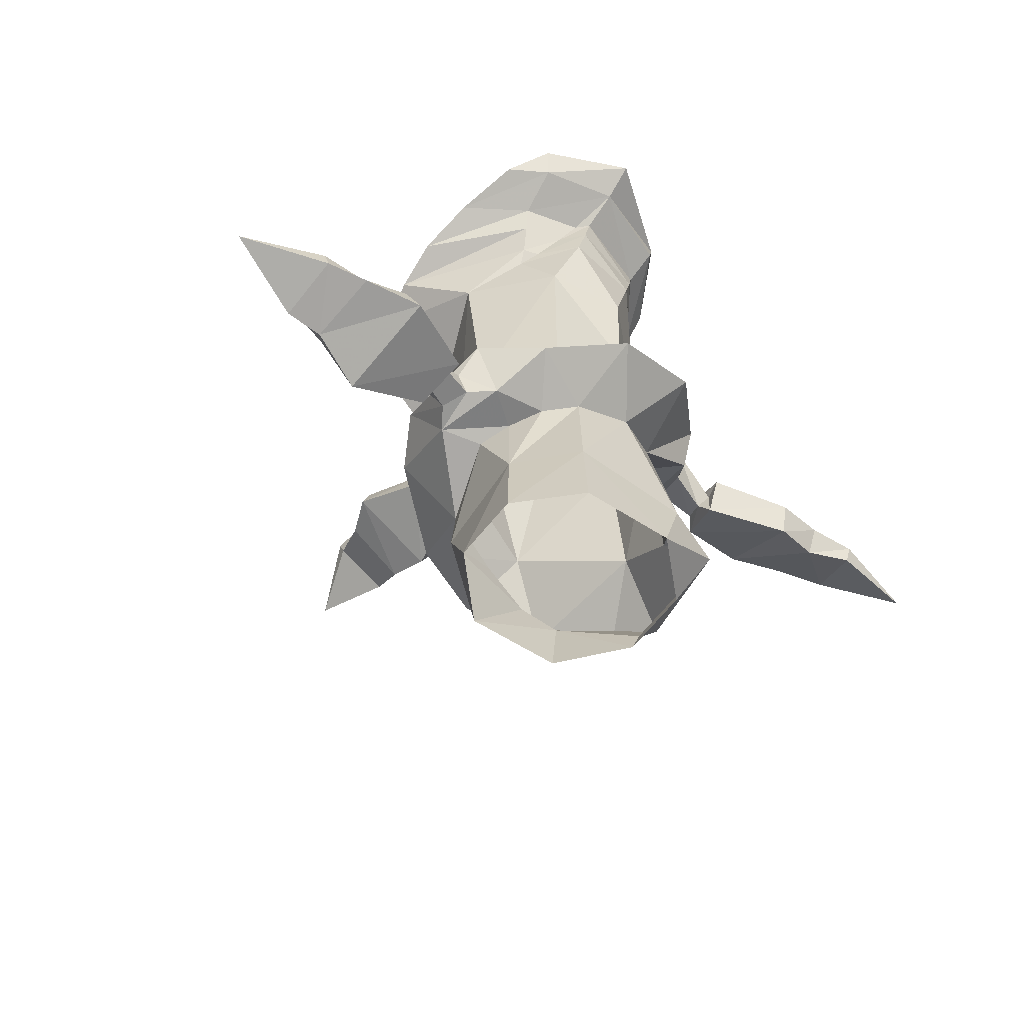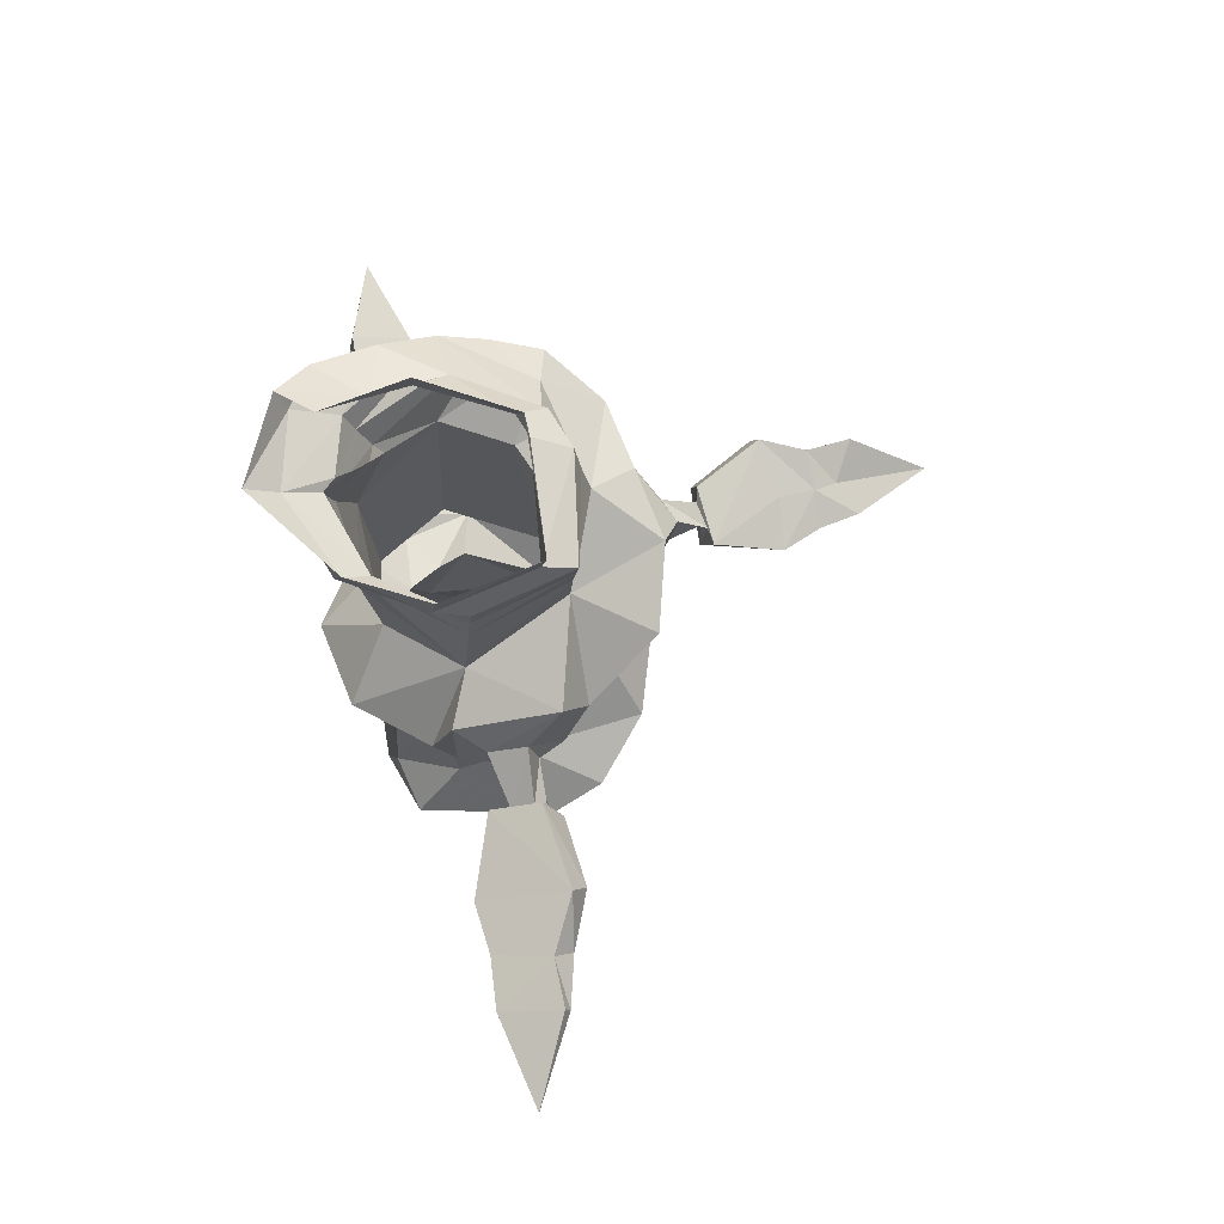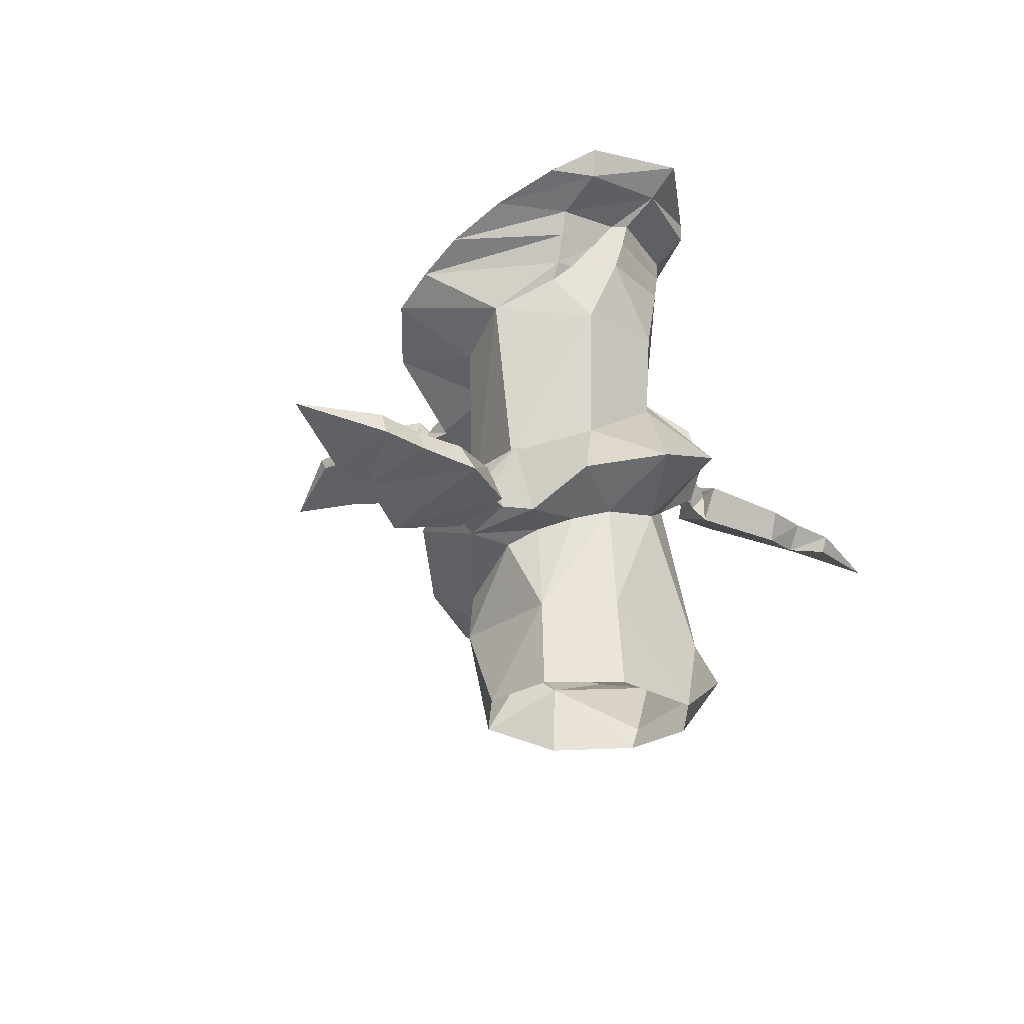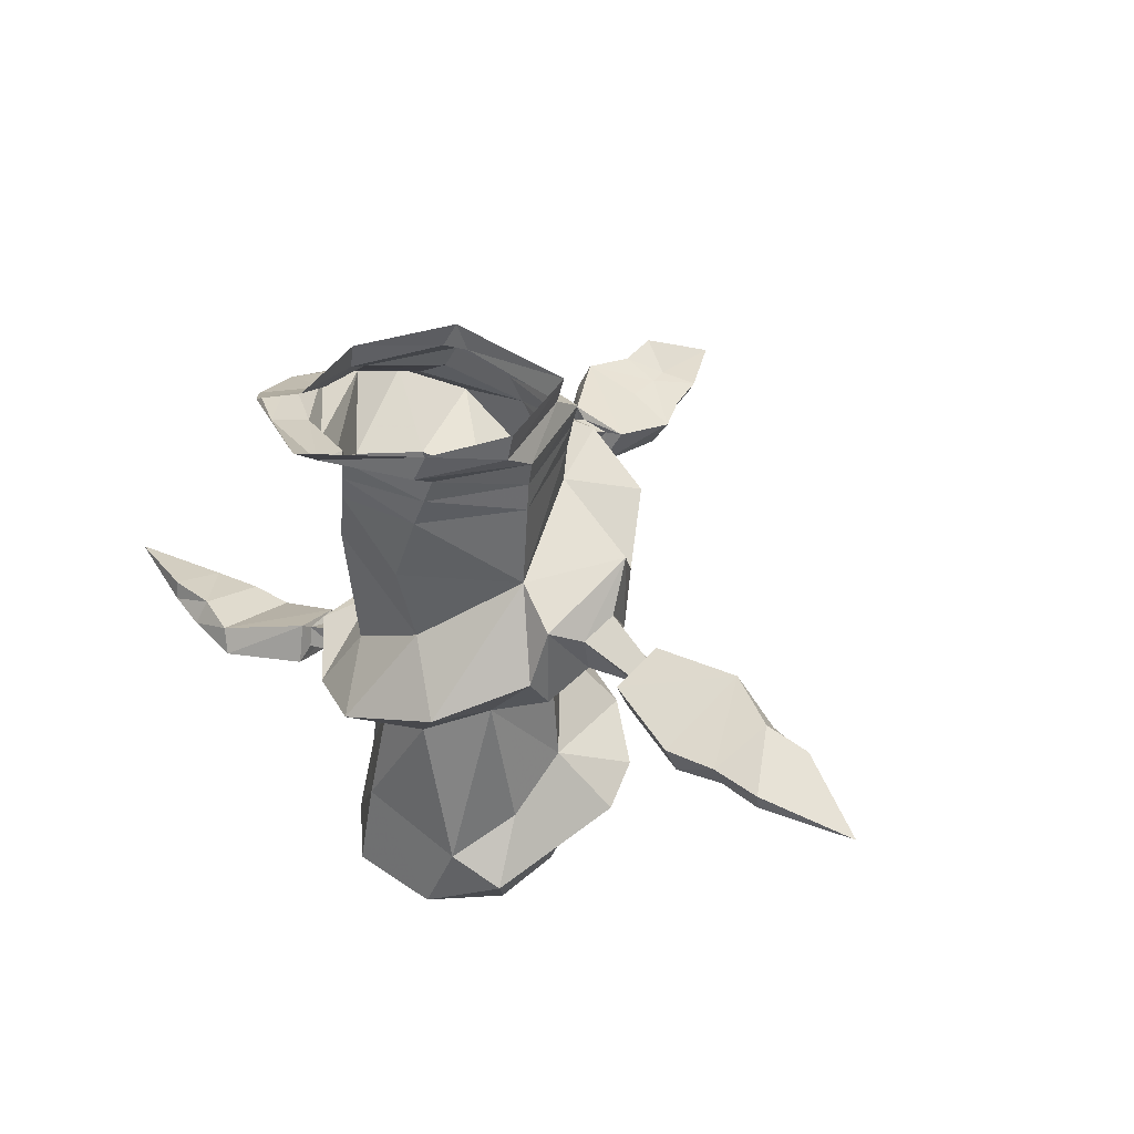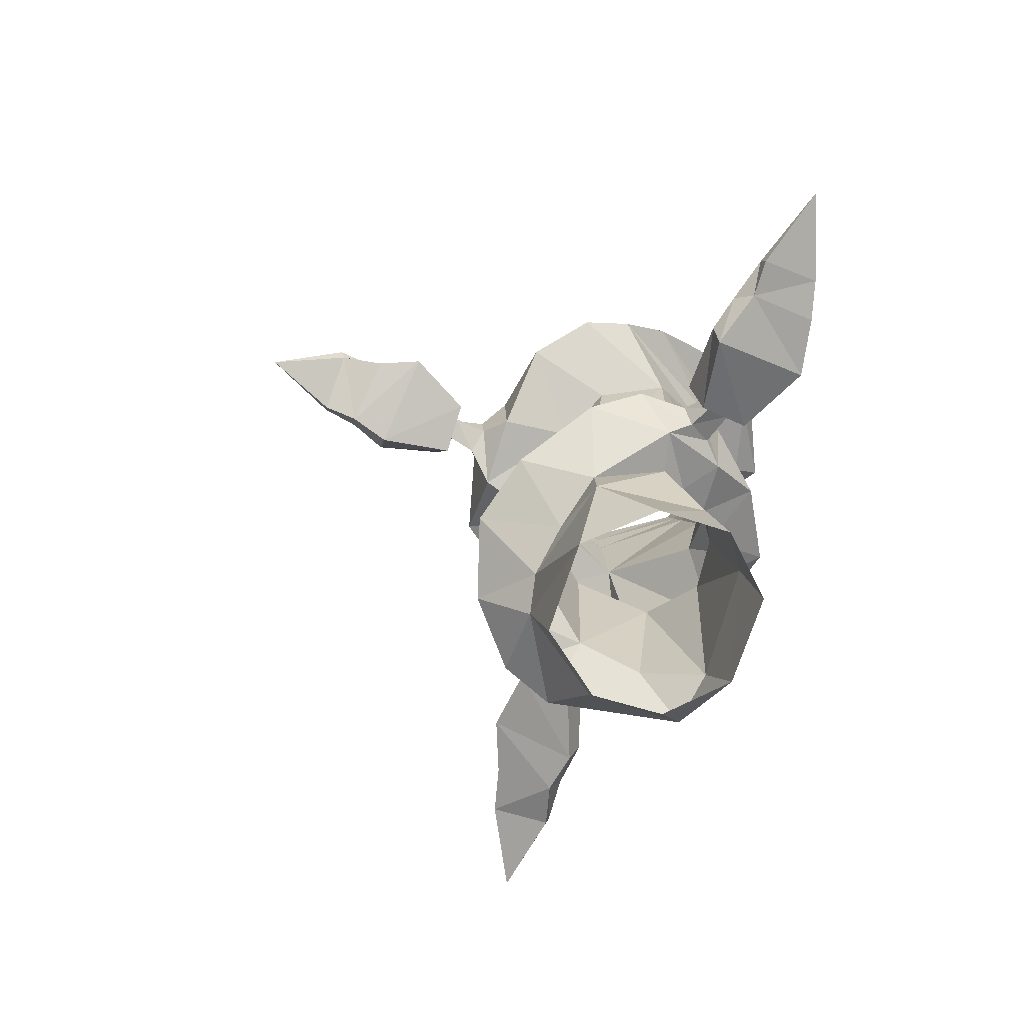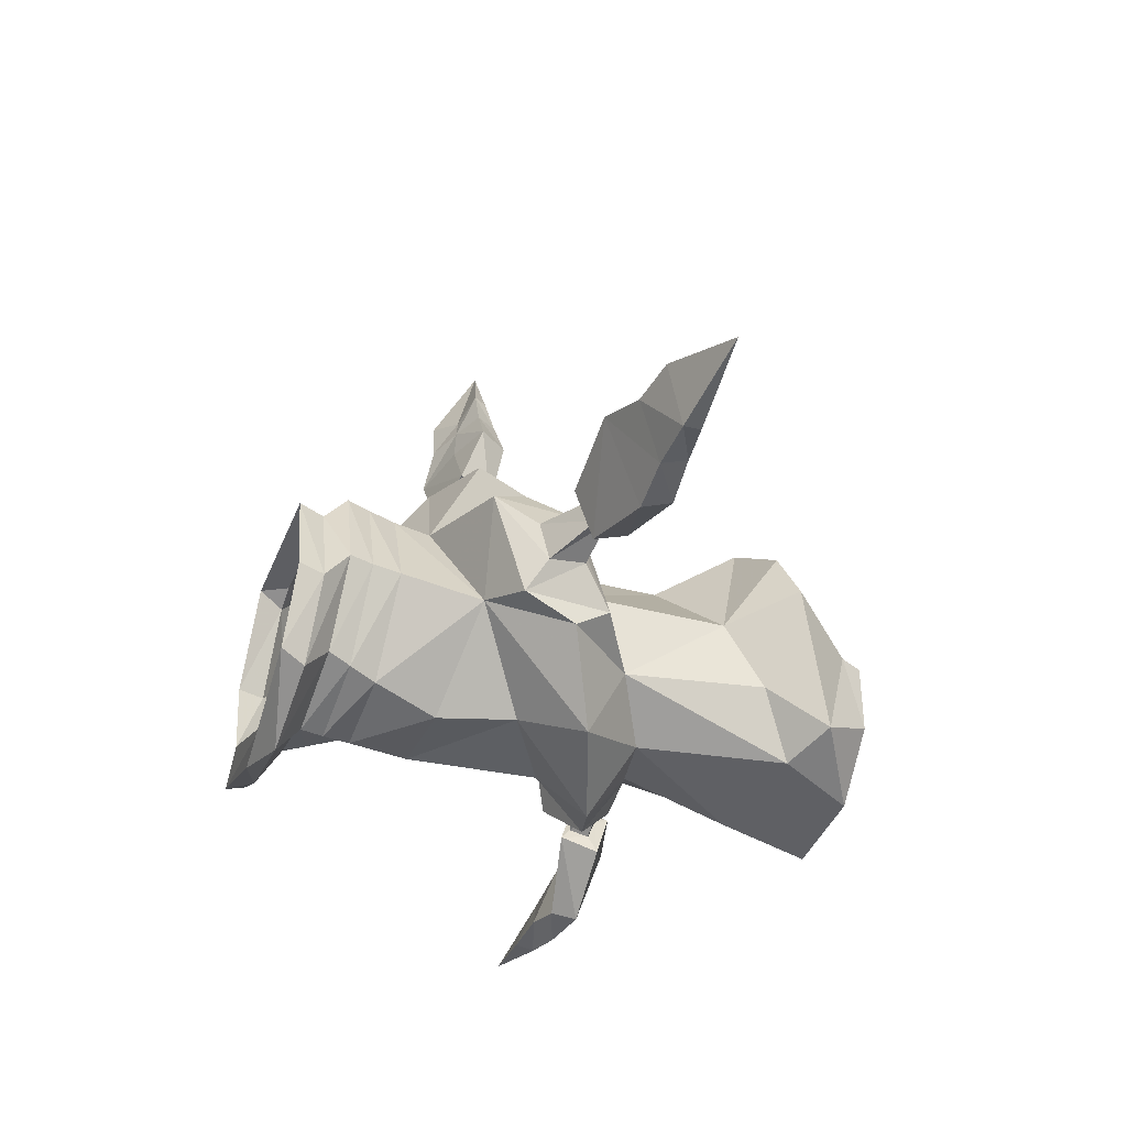
<metadata>
{"format":"obj","ext":"obj","renderer":"f3d","projection":"perspective","resolution":1024,"background":"white","views":[{"elev":-53.0,"azim":144.5,"up":"+Y"},{"elev":69.8,"azim":-99.6,"up":"+Y"},{"elev":-25.1,"azim":135.5,"up":"+Y"},{"elev":39.3,"azim":-139.5,"up":"+Y"},{"elev":-72.0,"azim":72.0,"up":"+Y"},{"elev":-43.0,"azim":-111.3,"up":"+Z"}]}
</metadata>
<code>
v -1.008 -0.7969 -0.6172
v -0.7422 -0.75 -0.5312
v -0.7422 -0.8672 -0.4766
v -1.023 -0.8984 -0.5781
v -1.18 -0.7891 -0.5938
v -1.055 -0.6641 -0.3203
v -0.7656 -0.6797 -0.3672
v -0.7578 -0.7266 -0.3906
v -0.7578 -0.7578 -0.4609
v -0.7266 -0.8047 -0.4297
v -0.7891 -0.7891 -0.3047
v -1.031 -0.75 -0.2734
v -1.18 -0.8828 -0.5469
v -1.352 -0.7891 -0.6016
v -1.234 -0.7031 -0.4062
v -1.219 -0.7656 -0.3438
v -0.75 -0.7656 -0.3516
v -0.6094 -0.7344 -0.3516
v -0.6016 -0.625 -0.3828
v -0.5859 -0.6641 -0.5078
v -0.5859 -0.7891 -0.4844
v -1.344 -0.8516 -0.5859
v -1.664 -0.8281 -0.5234
v -1.391 -0.7266 -0.3984
v -1.391 -0.7656 -0.3828
v -0.5156 -0.8984 -0.6016
v -0.5547 -0.7734 -0.2656
v -0.5547 -0.4844 -0.2656
v -0.5156 -0.6094 -0.6016
v -0.5 -0.7891 -0.6719
v -0.2969 -1.039 -0.6406
v -0.3281 -0.8516 -0.3828
v -0.5078 -0.6094 -0.1797
v -0.2266 -0.375 -0.1875
v -0.3516 -0.5312 -0.5312
v -0.2812 -0.9141 -0.9062
v -0.1016 -1.156 -0.7656
v -0.2578 -1.625 -0.8125
v -0.3672 -1.508 -0.6094
v -0.375 -1.367 -0.3906
v -0.1172 -1.234 -0.07812
v -0.1719 -0.6953 -0.1719
v -0.3516 -0.5 0.0625
v -0.09375 -0.4062 0.125
v 0.04688 -0.25 -0.07812
v -0.2344 -0.25 -0.1797
v -0.3516 -0.25 -0.5078
v -0.1328 -0.25 -0.7891
v -0.0625 -0.4766 -0.8125
v -0.09375 -0.7422 -0.7656
v 0.04688 -1.039 -0.9766
v 0.09375 -1.195 -0.7422
v 0.1328 -1.57 -0.8047
v -0.1641 -1.875 -0.8516
v -0.4297 -1.703 -0.7656
v -0.5547 -1.57 -0.3203
v -0.4922 -1.523 -0.1406
v -0.2891 -1.469 0.03125
v -0.02344 -1.391 0.1094
v 0.2109 -1.32 0.03125
v 0.25 -1.102 -0.2109
v 0.1484 -0.5469 -0.1797
v -0.1016 -0.6641 0.0625
v -0.01562 -0.6016 0.1562
v -0.007812 -0.4844 0.1797
v 0.1406 -0.3672 0.07031
v 0.3984 -0.4141 0.02344
v 0.4219 -0.25 -0.1719
v 0.2891 -0.1562 -0.1875
v 0.07812 -0.1562 -0.1016
v -0.25 -0.1562 -0.1719
v -0.3516 -0.1562 -0.5
v -0.1641 -0.1562 -0.7734
v 0.1094 -0.1562 -0.8516
v 0.1328 -0.25 -0.8359
v 0.2109 -0.4688 -0.7812
v 0.1875 -0.9141 -0.75
v 0.3047 -1.125 -0.8359
v 0.2031 -1.234 -0.6719
v 0.3047 -1.57 -0.6172
v 0.3438 -1.875 -0.6641
v 0.1562 -1.875 -0.8516
v 0.8828 -1.336 -0.4609
v 0.6328 -1.227 -0.4688
v 0.6016 -1.344 -0.5234
v 0.8594 -1.422 -0.4844
v 1 -1.297 -0.5
v 0.8516 -1.227 -0.7891
v 0.5938 -1.164 -0.6484
v 0.5938 -1.195 -0.6094
v 0.6016 -1.234 -0.5234
v 0.5938 -1.289 -0.5547
v 0.5703 -1.289 -0.6953
v 0.8125 -1.305 -0.8203
v 1.039 -1.352 -0.5547
v 1.148 -1.281 -0.5469
v 0.9922 -1.211 -0.7422
v 1.008 -1.289 -0.7891
v 0.5781 -1.258 -0.6328
v 0.4688 -1.25 -0.5938
v 0.5 -1.164 -0.5859
v 0.5469 -1.203 -0.4844
v 0.5156 -1.281 -0.5156
v 1.164 -1.336 -0.5547
v 1.43 -1.234 -0.6562
v 1.148 -1.203 -0.7422
v 1.141 -1.266 -0.7578
v -0.1172 -0.5859 0.5
v -0.08594 -0.5234 0.2812
v -0.03125 -0.6484 0.25
v -0.05469 -0.6875 0.5
v -0.0625 -0.5859 0.625
v 0.04688 -0.5391 0.625
v 0.03906 -0.5312 0.5078
v 0.2188 -0.4766 0.4766
v 0.09375 -0.4766 0.2578
v 0.05469 -0.5078 0.25
v -0.02344 -0.5391 0.2734
v 0.007812 -0.5859 0.2578
v 0.1406 -0.5938 0.25
v 0.2578 -0.5703 0.4609
v -0.01562 -0.6641 0.6328
v -0.03906 -0.5781 0.75
v 0.0625 -0.5469 0.6953
v 0.1641 -0.4922 0.6172
v -0.01562 -0.625 0.75
v 0.09375 -0.6172 0.9922
v 0.1797 -0.4922 0.7578
v 0.1719 -0.5312 0.7422
v 0.2031 -0.5703 0.6016
v 0.07812 -0.5625 0.25
v 0.0625 -0.5547 0.1328
v 0.0625 -0.4609 0.1406
v 0.3594 0.08594 -0.9531
v 0.2734 0.08594 -0.8438
v 0.3359 0 -0.6875
v 0.4688 0 -0.8438
v 0.3359 0 -0.9219
v 0.07031 0.08594 -1.078
v 0.07812 0 -0.9766
v -0.2422 0.08594 -0.8359
v -0.2109 0 -0.8594
v -0.3594 0 -0.6016
v -0.3672 0.08594 -0.5859
v -0.2891 0.08594 -0.2578
v -0.2734 0 -0.2734
v 0.1328 0 -0.2422
v 0.1719 0.08594 -0.25
v 0.2109 0 -0.2734
v 0.3359 0.08594 -0.5547
v 0.3516 0 -0.5547
v 0.4062 -0.07812 -0.4453
v 0.5391 -0.07812 -0.6406
v 0.3281 -0.07812 -0.7734
v 0.1328 -0.07812 -0.8203
v 0.09375 -0.07812 -0.8594
v -0.1875 -0.07812 -0.7578
v -0.3594 -0.07812 -0.4922
v -0.2656 -0.07812 -0.1641
v 0.1094 -0.07812 -0.1172
v 0.25 -0.07812 -0.1719
v 0.4141 -0.4062 -0.5
v 0.2891 -0.3047 -0.6719
v 0.2969 -0.25 -0.7031
v 0.5859 -0.25 -0.3047
v 0.5547 -0.3125 -0.1406
v 0.3281 -0.4844 -0.2734
v 0.3594 -0.9766 -0.5234
v 0.2422 -0.25 -0.7188
v 0.1797 -0.1562 -0.7734
v 0.3125 -0.1562 -0.7422
v 0.5859 -0.1719 -0.4609
v 0.1406 -0.6016 0.0625
v 0.2734 -1.57 -0.2266
v 0.3438 -1.875 -0.4141
v 0.4688 -1.047 -0.6562
v 0.3906 -1.258 -0.6641
v 0.2734 -1.266 -0.5703
v 0.3281 -1.312 -0.4766
v 0.2578 -1.422 -0.2266
v 0.07031 -1.5 -0.1641
v -0.1016 -1.57 -0.125
v 0.1484 -1.875 -0.1953
v 0.5312 -1.125 -0.3281
v 0.4688 -1.305 -0.4453
v 0.4453 -1.195 -0.1641
v -0.2344 -1.617 -0.1484
v -0.1797 -1.875 -0.1953
v -0.3594 -1.875 -0.4141
v -0.3906 -1.797 -0.4141
v -0.3516 -1.875 -0.6641
f 1 2 3
f 1 3 4
f 1 4 5
f 2 9 3
f 3 9 10
f 4 13 5
f 5 13 14
f 9 20 10
f 10 20 21
f 14 13 22
f 83 84 85
f 83 85 86
f 83 86 87
f 84 91 85
f 85 91 92
f 86 95 87
f 87 95 96
f 91 102 92
f 92 102 103
f 96 95 104
f 108 109 110
f 108 110 111
f 108 111 112
f 109 118 110
f 110 118 119
f 111 122 112
f 112 122 123
f 123 122 126
f 118 65 119
f 119 65 64
f 1 5 6
f 1 6 2
f 2 6 7
f 2 7 8
f 2 8 9
f 3 10 11
f 3 11 4
f 4 11 12
f 4 12 13
f 5 14 15
f 5 15 6
f 8 19 9
f 9 19 20
f 10 21 17
f 10 17 11
f 14 24 15
f 16 25 13
f 16 13 12
f 25 22 13
f 17 21 18
f 83 87 88
f 83 88 84
f 84 88 89
f 84 89 90
f 84 90 91
f 85 92 93
f 85 93 86
f 86 93 94
f 86 94 95
f 87 96 97
f 87 97 88
f 90 101 91
f 91 101 102
f 92 103 99
f 92 99 93
f 96 106 97
f 98 107 95
f 98 95 94
f 107 104 95
f 108 112 113
f 108 113 114
f 108 114 109
f 109 114 115
f 109 115 116
f 109 116 117
f 109 117 118
f 110 119 120
f 110 120 111
f 111 120 121
f 111 121 122
f 112 123 113
f 113 123 124
f 113 124 125
f 113 125 115
f 113 115 114
f 124 128 125
f 117 133 118
f 118 133 65
f 119 64 131
f 119 131 120
f 129 126 122
f 129 122 130
f 130 122 121
f 64 132 131
f 103 100 99
f 6 15 16
f 6 16 12
f 6 12 7
f 7 12 11
f 7 11 17
f 7 17 8
f 8 17 18
f 8 18 19
f 15 24 25
f 15 25 16
f 37 52 53
f 37 53 38
f 38 53 54
f 48 73 74
f 48 74 75
f 48 75 49
f 49 75 76
f 49 76 50
f 50 76 77
f 53 82 54
f 88 97 98
f 88 98 94
f 88 94 89
f 89 94 93
f 89 93 99
f 89 99 90
f 90 99 100
f 90 100 101
f 97 106 107
f 97 107 98
f 125 128 129
f 125 129 130
f 125 130 115
f 115 130 121
f 115 121 116
f 116 121 120
f 116 120 131
f 116 131 117
f 117 131 132
f 117 132 133
f 141 140 142
f 140 155 156
f 140 156 157
f 140 157 142
f 163 76 75
f 163 75 169
f 73 157 156
f 73 156 74
f 74 156 170
f 74 170 169
f 74 169 75
f 155 170 156
f 14 22 23
f 14 23 24
f 22 25 23
f 23 25 24
f 96 104 105
f 96 105 106
f 104 107 105
f 105 107 106
f 123 126 127
f 123 127 124
f 127 126 129
f 127 129 128
f 18 21 26
f 18 26 27
f 18 27 19
f 19 27 28
f 19 28 20
f 20 28 29
f 20 29 21
f 21 29 26
f 26 29 30
f 27 33 28
f 43 63 44
f 44 63 64
f 44 64 65
f 44 65 66
f 67 66 173
f 63 173 132
f 63 132 64
f 78 176 177
f 176 184 102
f 176 102 101
f 176 101 177
f 177 101 100
f 177 100 185
f 185 184 186
f 133 132 173
f 133 173 66
f 133 66 65
f 103 102 184
f 103 184 185
f 103 185 100
f 26 30 31
f 26 31 32
f 26 32 27
f 27 32 33
f 30 36 31
f 31 36 37
f 32 42 33
f 33 42 43
f 36 51 37
f 37 51 52
f 42 62 63
f 42 63 43
f 51 78 52
f 52 78 79
f 124 127 128
f 134 137 138
f 134 138 139
f 139 138 140
f 139 140 141
f 137 153 138
f 138 153 154
f 138 154 140
f 140 154 155
f 162 163 164
f 162 164 165
f 162 165 166
f 162 166 167
f 163 169 164
f 164 169 170
f 164 170 171
f 164 171 165
f 165 171 172
f 166 67 167
f 167 67 62
f 67 173 62
f 62 173 63
f 78 177 79
f 79 177 178
f 177 185 178
f 178 185 179
f 179 185 180
f 180 185 186
f 180 186 60
f 180 60 181
f 181 60 59
f 181 59 182
f 182 59 58
f 182 58 187
f 191 190 55
f 191 55 54
f 187 58 57
f 187 57 56
f 187 56 190
f 190 56 55
f 153 172 154
f 154 172 171
f 154 171 155
f 155 171 170
f 28 33 34
f 28 34 35
f 28 35 29
f 29 35 30
f 30 35 36
f 33 43 34
f 34 43 44
f 34 44 45
f 35 50 36
f 36 50 51
f 38 54 55
f 38 55 39
f 39 55 56
f 39 56 40
f 40 56 57
f 40 57 58
f 40 58 41
f 41 58 59
f 41 59 60
f 41 60 61
f 44 66 45
f 45 66 67
f 45 67 68
f 45 68 69
f 50 77 51
f 51 77 78
f 134 135 136
f 134 136 137
f 136 152 153
f 136 153 137
f 165 172 68
f 165 68 166
f 166 68 67
f 172 69 68
f 69 172 152
f 78 77 168
f 78 168 176
f 176 168 61
f 176 61 184
f 186 184 61
f 186 61 60
f 153 152 172
f 31 37 38
f 31 38 39
f 31 39 40
f 31 40 32
f 32 40 41
f 32 41 42
f 34 45 46
f 34 46 35
f 35 46 47
f 35 47 48
f 35 48 49
f 35 49 50
f 41 61 62
f 41 62 42
f 45 69 70
f 45 70 71
f 45 71 46
f 46 71 47
f 47 71 72
f 47 72 73
f 47 73 48
f 52 79 80
f 52 80 53
f 53 80 81
f 53 81 82
f 141 142 143
f 141 143 144
f 144 143 145
f 145 143 146
f 145 146 147
f 145 147 148
f 148 147 149
f 148 149 150
f 150 149 151
f 150 151 135
f 135 151 136
f 136 151 152
f 142 157 158
f 142 158 143
f 143 158 146
f 146 158 159
f 146 159 160
f 146 160 147
f 147 160 149
f 149 160 161
f 149 161 152
f 149 152 151
f 162 167 61
f 162 61 168
f 162 168 76
f 162 76 163
f 167 62 61
f 69 152 161
f 69 161 70
f 70 161 160
f 70 160 159
f 70 159 71
f 71 159 72
f 72 159 158
f 72 158 157
f 72 157 73
f 80 174 175
f 80 175 81
f 79 178 80
f 80 178 179
f 80 179 174
f 174 179 180
f 174 180 181
f 174 181 182
f 174 182 183
f 174 183 175
f 182 187 183
f 183 187 188
f 188 187 189
f 189 187 190
f 189 190 191
f 76 168 77

</code>
